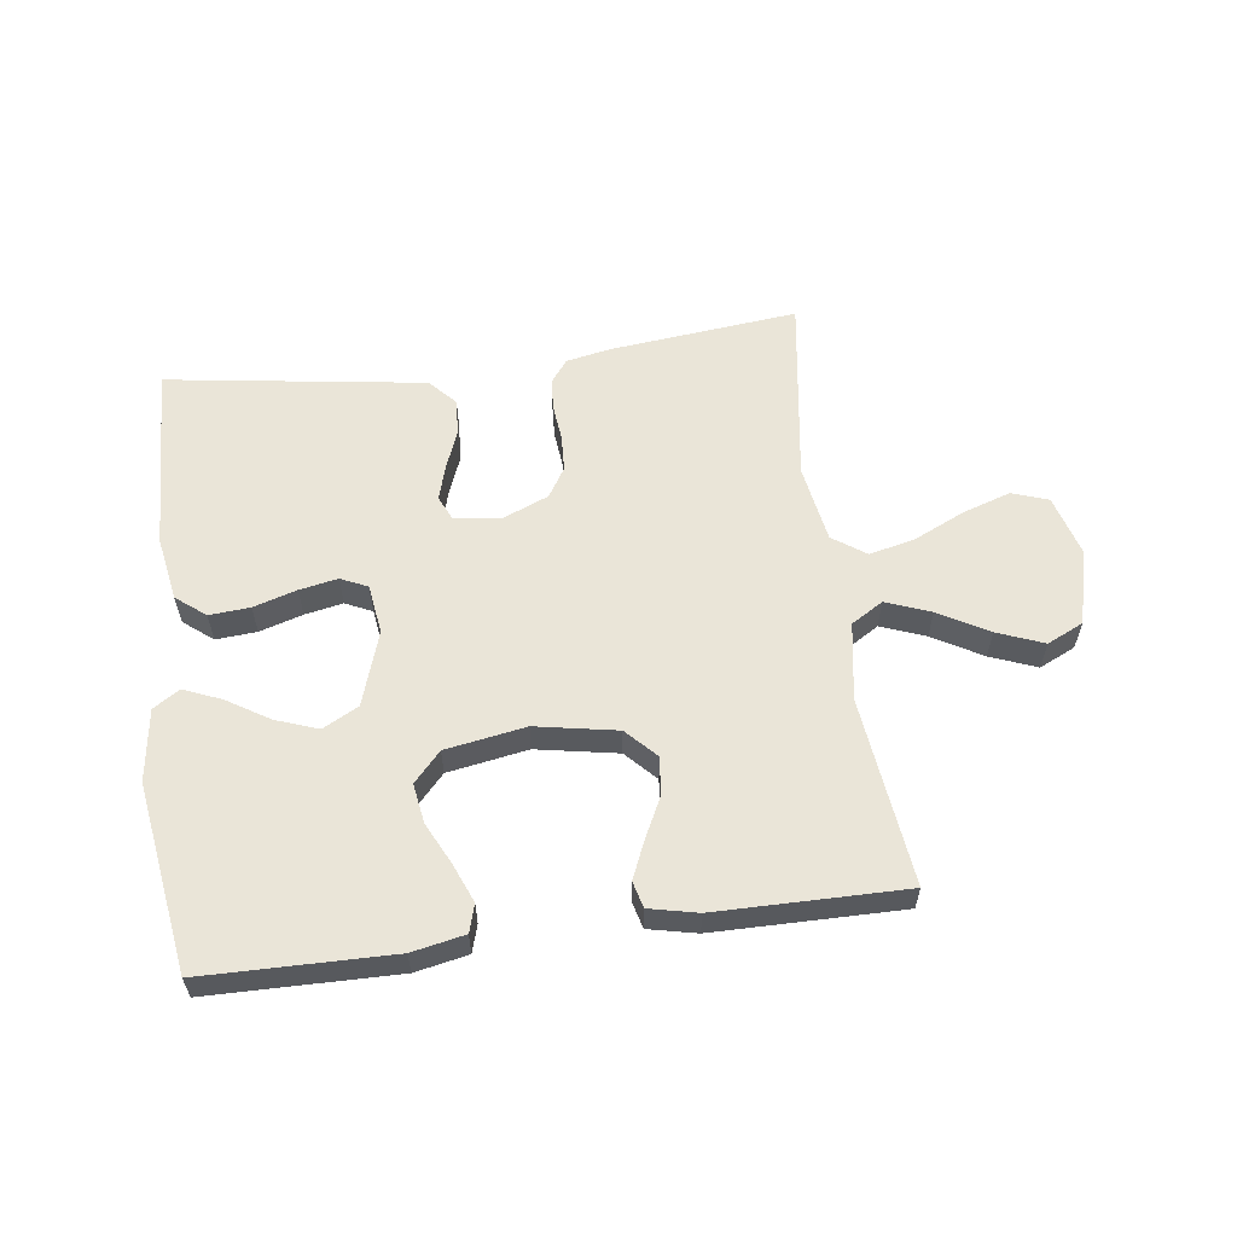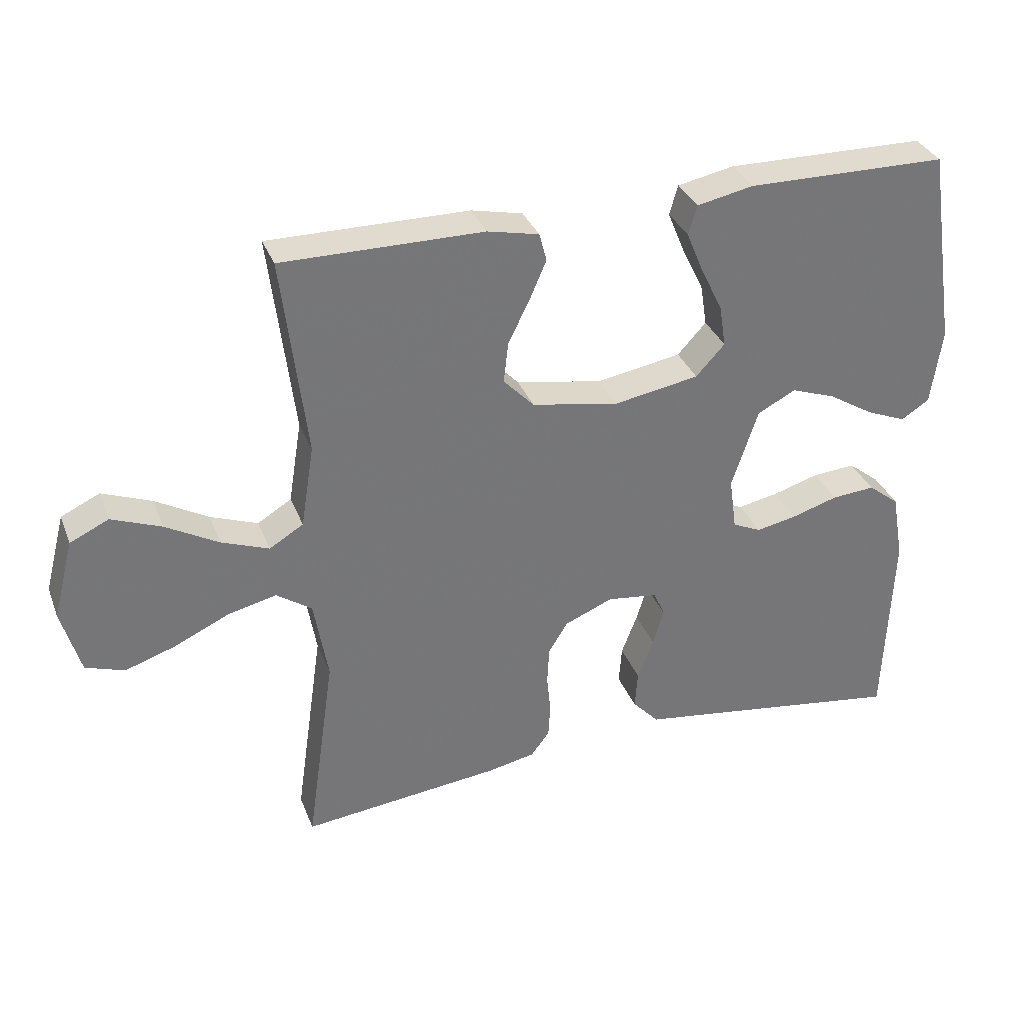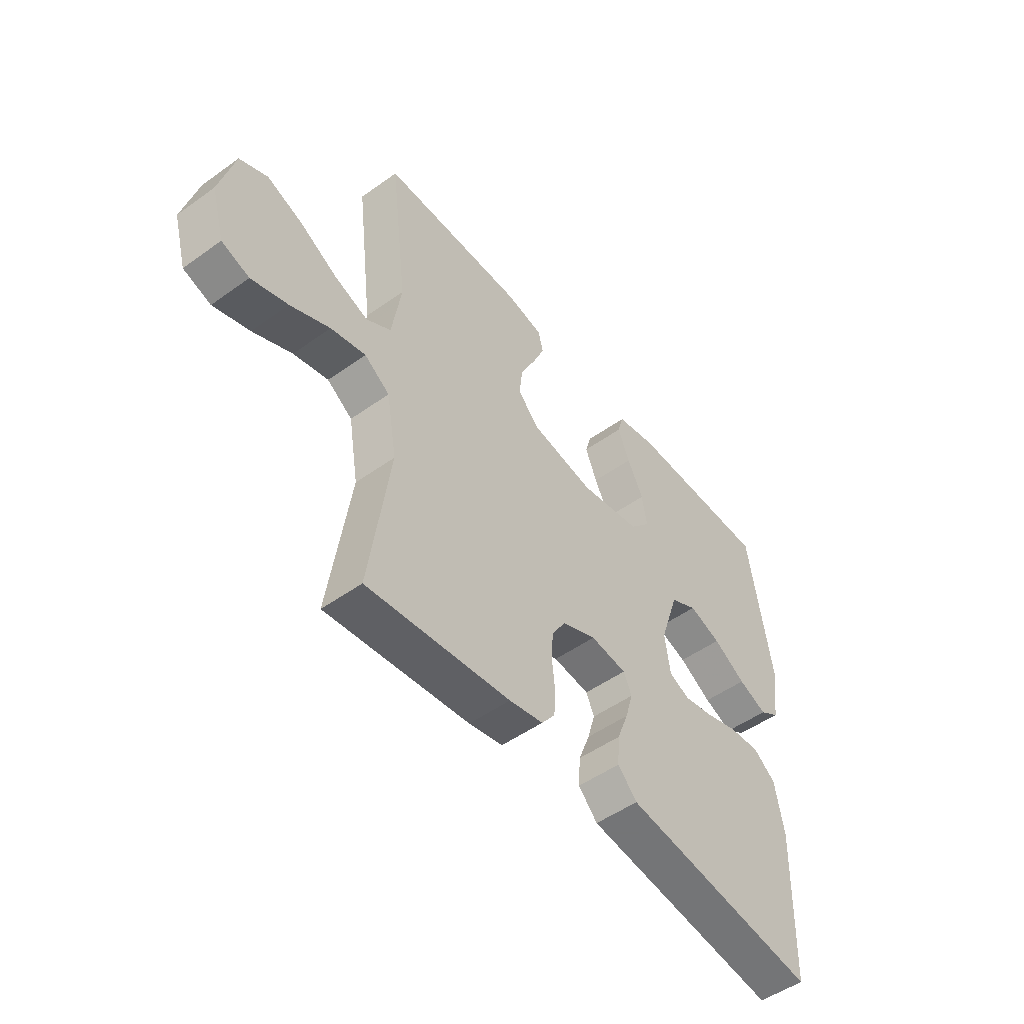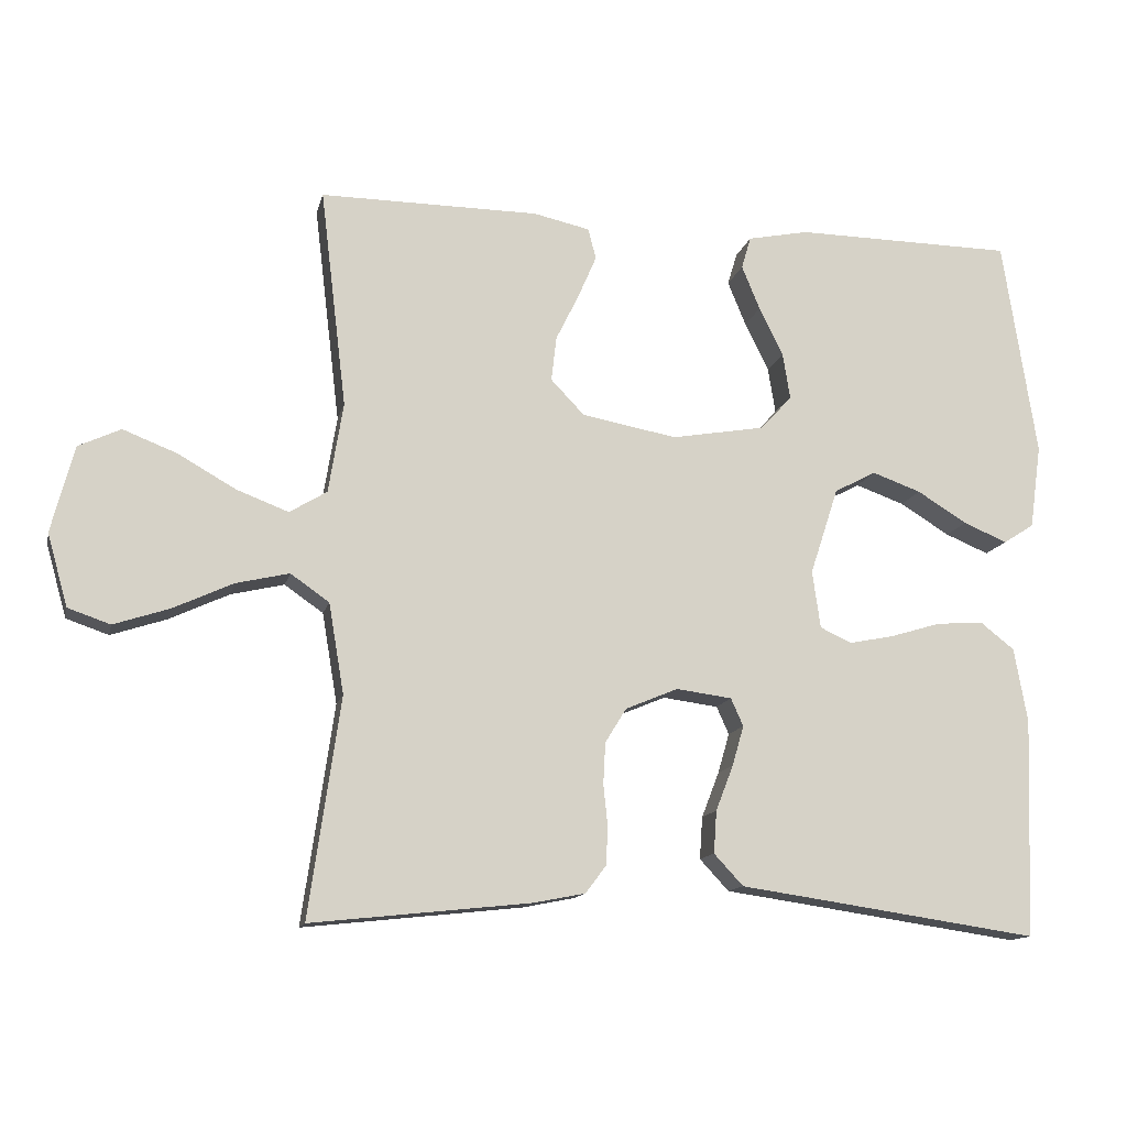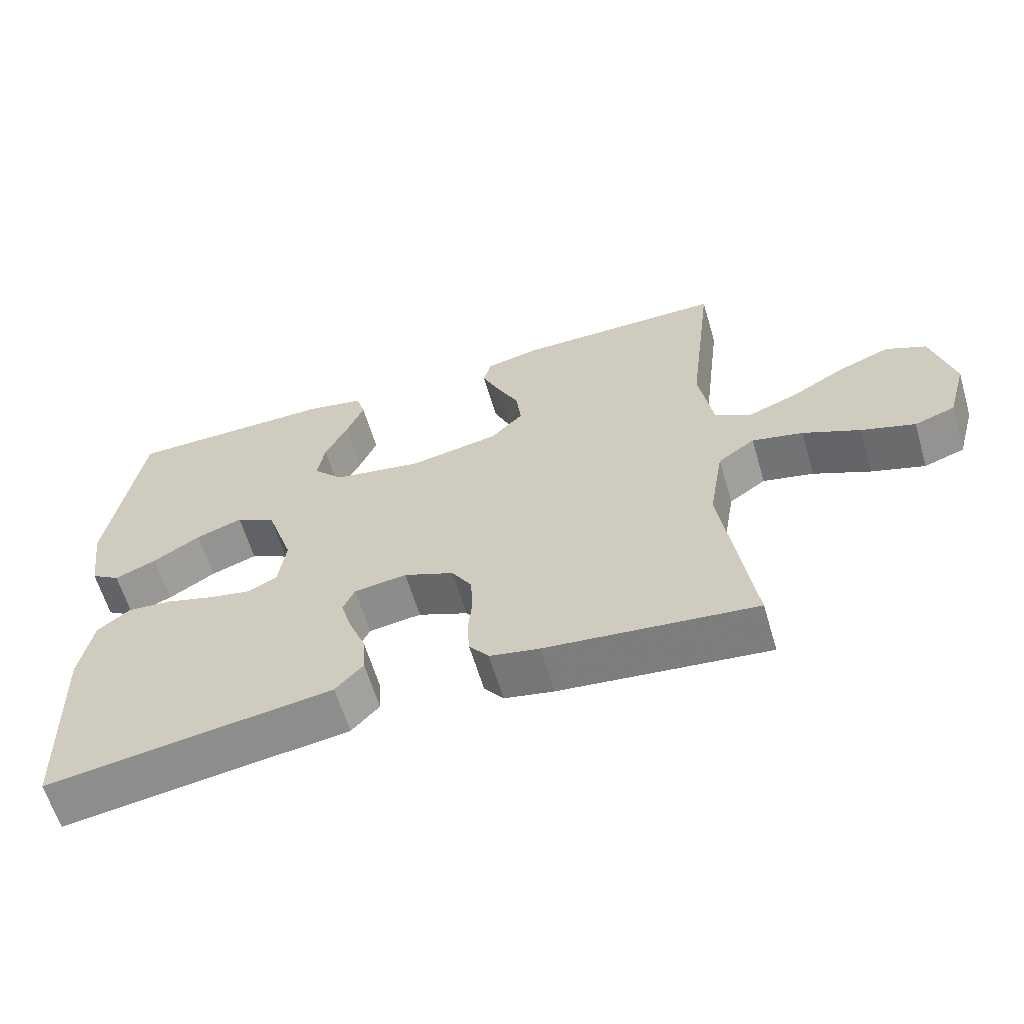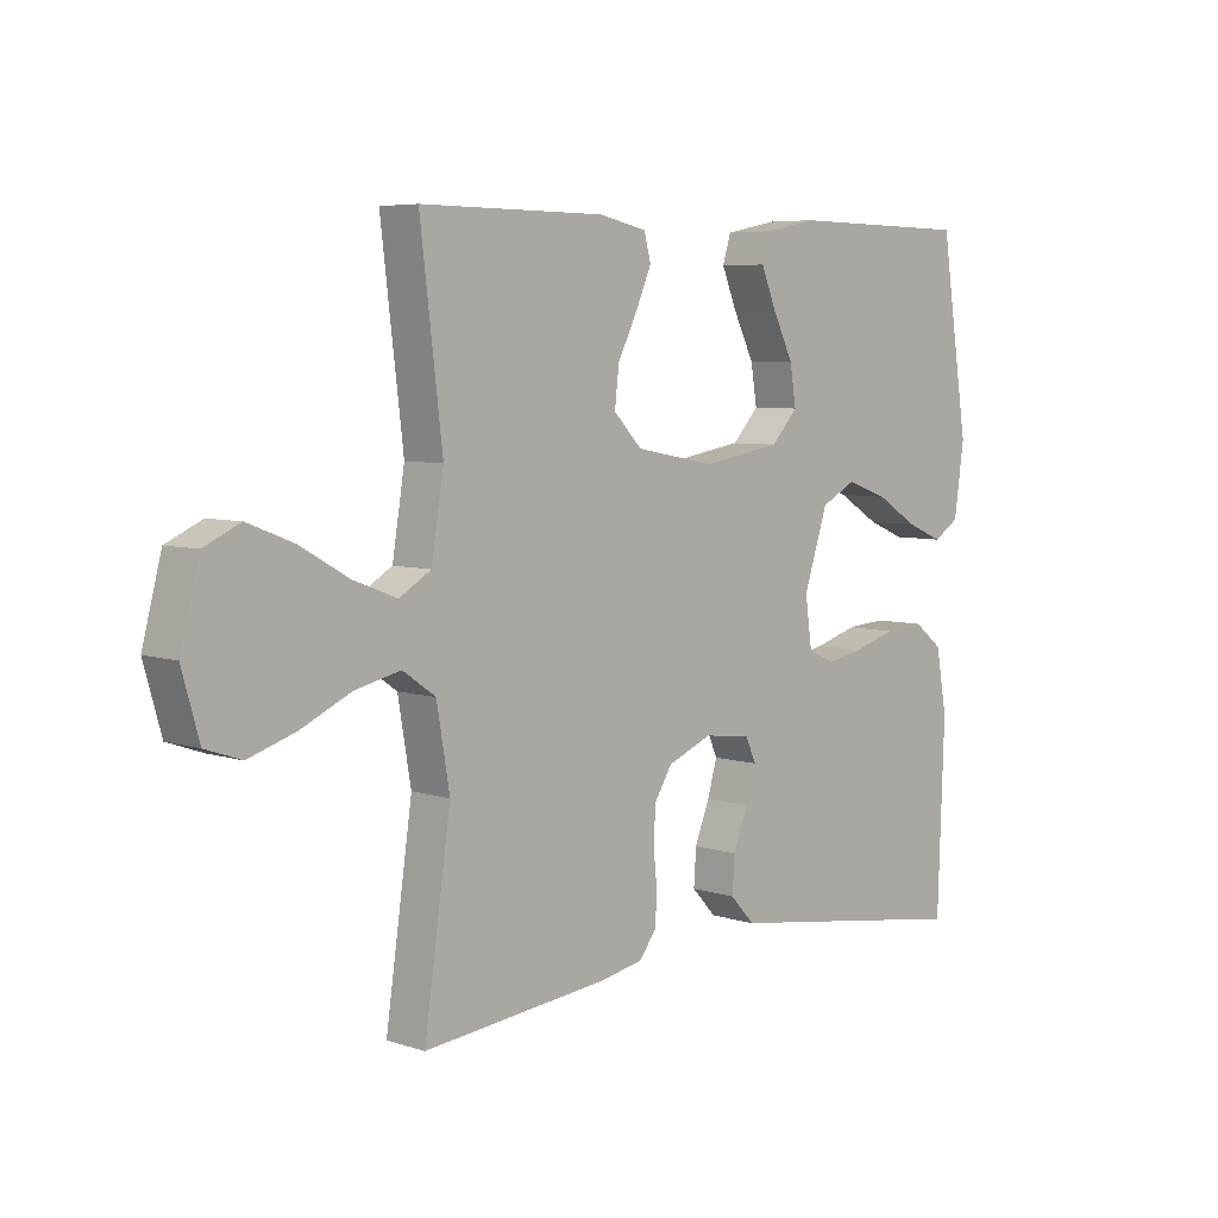
<metadata>
{"format":"obj","ext":"obj","renderer":"f3d","projection":"perspective","resolution":1024,"background":"white","views":[{"elev":59.0,"azim":-7.5,"up":"+Y"},{"elev":33.6,"azim":160.6,"up":"+Z"},{"elev":-50.6,"azim":128.1,"up":"+Z"},{"elev":-13.2,"azim":167.4,"up":"+Z"},{"elev":-61.8,"azim":16.5,"up":"+Z"},{"elev":5.9,"azim":134.5,"up":"+Z"}]}
</metadata>
<code>
v -0.5 0.07 -0.5
v -0.511 0.07 -0.2
v -0.493 0.07 -0.098
v -0.446 0.07 -0.061
v -0.381 0.07 -0.066
v -0.312 0.07 -0.087
v -0.251 0.07 -0.099
v -0.208 0.07 -0.079
v -0.197 0.07 0
v -0.236 0.07 0.119
v -0.293 0.07 0.149
v -0.36 0.07 0.125
v -0.428 0.07 0.083
v -0.488 0.07 0.058
v -0.53 0.07 0.085
v -0.546 0.07 0.2
v -0.5 0.07 0.5
v -0.2 0.07 0.504
v -0.116 0.07 0.487
v -0.103 0.07 0.443
v -0.128 0.07 0.382
v -0.161 0.07 0.315
v -0.171 0.07 0.252
v -0.128 0.07 0.205
v 0 0.07 0.183
v 0.13 0.07 0.207
v 0.176 0.07 0.255
v 0.169 0.07 0.316
v 0.137 0.07 0.381
v 0.112 0.07 0.439
v 0.123 0.07 0.481
v 0.2 0.07 0.498
v 0.5 0.07 0.5
v 0.464 0.07 0.2
v 0.484 0.07 0.076
v 0.535 0.07 0.045
v 0.606 0.07 0.072
v 0.685 0.07 0.117
v 0.759 0.07 0.146
v 0.817 0.07 0.119
v 0.848 0.07 0
v 0.82 0.07 -0.099
v 0.762 0.07 -0.119
v 0.686 0.07 -0.094
v 0.604 0.07 -0.056
v 0.531 0.07 -0.039
v 0.478 0.07 -0.076
v 0.457 0.07 -0.2
v 0.5 0.07 -0.5
v 0.2 0.07 -0.468
v 0.129 0.07 -0.454
v 0.101 0.07 -0.417
v 0.098 0.07 -0.366
v 0.104 0.07 -0.308
v 0.101 0.07 -0.251
v 0.072 0.07 -0.204
v 0 0.07 -0.174
v -0.076 0.07 -0.184
v -0.093 0.07 -0.222
v -0.077 0.07 -0.277
v -0.053 0.07 -0.339
v -0.049 0.07 -0.397
v -0.089 0.07 -0.44
v -0.2 0.07 -0.456
v -0.5 0 -0.5
v -0.511 0 -0.2
v -0.493 0 -0.098
v -0.446 0 -0.061
v -0.381 0 -0.066
v -0.312 0 -0.087
v -0.251 0 -0.099
v -0.208 0 -0.079
v -0.197 0 0
v -0.236 0 0.119
v -0.293 0 0.149
v -0.36 0 0.125
v -0.428 0 0.083
v -0.488 0 0.058
v -0.53 0 0.085
v -0.546 0 0.2
v -0.5 0 0.5
v -0.2 0 0.504
v -0.116 0 0.487
v -0.103 0 0.443
v -0.128 0 0.382
v -0.161 0 0.315
v -0.171 0 0.252
v -0.128 0 0.205
v 0 0 0.183
v 0.13 0 0.207
v 0.176 0 0.255
v 0.169 0 0.316
v 0.137 0 0.381
v 0.112 0 0.439
v 0.123 0 0.481
v 0.2 0 0.498
v 0.5 0 0.5
v 0.464 0 0.2
v 0.484 0 0.076
v 0.535 0 0.045
v 0.606 0 0.072
v 0.685 0 0.117
v 0.759 0 0.146
v 0.817 0 0.119
v 0.848 0 0
v 0.82 0 -0.099
v 0.762 0 -0.119
v 0.686 0 -0.094
v 0.604 0 -0.056
v 0.531 0 -0.039
v 0.478 0 -0.076
v 0.457 0 -0.2
v 0.5 0 -0.5
v 0.2 0 -0.468
v 0.129 0 -0.454
v 0.101 0 -0.417
v 0.098 0 -0.366
v 0.104 0 -0.308
v 0.101 0 -0.251
v 0.072 0 -0.204
v 0 0 -0.174
v -0.076 0 -0.184
v -0.093 0 -0.222
v -0.077 0 -0.277
v -0.053 0 -0.339
v -0.049 0 -0.397
v -0.089 0 -0.44
v -0.2 0 -0.456
f 62 63 64
f 61 62 64
f 60 61 64
f 4 5 6
f 3 4 6
f 2 3 6
f 1 2 6
f 64 1 6
f 60 64 6
f 59 60 6
f 58 59 6 7
f 57 58 7 8
f 56 57 8 9
f 52 53 54
f 51 52 54
f 50 51 54
f 49 50 54
f 48 49 54
f 47 48 54 55
f 46 47 55 56
f 43 44 45
f 42 43 45
f 41 42 45
f 40 41 45
f 39 40 45
f 38 39 45
f 37 38 45
f 36 37 45 46
f 56 9 10
f 46 56 10
f 36 46 10
f 35 36 10
f 32 33 34
f 31 32 34
f 30 31 34
f 29 30 34
f 28 29 34
f 27 28 34 35
f 20 21 22
f 19 20 22
f 18 19 22
f 17 18 22
f 16 17 22
f 15 16 22
f 14 15 22
f 13 14 22
f 12 13 22
f 11 12 22 23
f 10 11 23 24
f 26 27 35
f 25 26 35 10
f 10 24 25
f 128 127 126
f 128 126 125
f 128 125 124
f 70 69 68
f 70 68 67
f 70 67 66
f 70 66 65
f 70 65 128
f 70 128 124
f 70 124 123
f 71 70 123 122
f 72 71 122 121
f 73 72 121 120
f 118 117 116
f 118 116 115
f 118 115 114
f 118 114 113
f 118 113 112
f 119 118 112 111
f 120 119 111 110
f 109 108 107
f 109 107 106
f 109 106 105
f 109 105 104
f 109 104 103
f 109 103 102
f 109 102 101
f 110 109 101 100
f 74 73 120
f 74 120 110
f 74 110 100
f 74 100 99
f 98 97 96
f 98 96 95
f 98 95 94
f 98 94 93
f 98 93 92
f 99 98 92 91
f 86 85 84
f 86 84 83
f 86 83 82
f 86 82 81
f 86 81 80
f 86 80 79
f 86 79 78
f 86 78 77
f 86 77 76
f 87 86 76 75
f 88 87 75 74
f 99 91 90
f 74 99 90 89
f 89 88 74
f 1 65 66 2
f 2 66 67 3
f 3 67 68 4
f 4 68 69 5
f 5 69 70 6
f 6 70 71 7
f 7 71 72 8
f 8 72 73 9
f 9 73 74 10
f 10 74 75 11
f 11 75 76 12
f 12 76 77 13
f 13 77 78 14
f 14 78 79 15
f 15 79 80 16
f 16 80 81 17
f 17 81 82 18
f 18 82 83 19
f 19 83 84 20
f 20 84 85 21
f 21 85 86 22
f 22 86 87 23
f 23 87 88 24
f 24 88 89 25
f 25 89 90 26
f 26 90 91 27
f 27 91 92 28
f 28 92 93 29
f 29 93 94 30
f 30 94 95 31
f 31 95 96 32
f 32 96 97 33
f 33 97 98 34
f 34 98 99 35
f 35 99 100 36
f 36 100 101 37
f 37 101 102 38
f 38 102 103 39
f 39 103 104 40
f 40 104 105 41
f 41 105 106 42
f 42 106 107 43
f 43 107 108 44
f 44 108 109 45
f 45 109 110 46
f 46 110 111 47
f 47 111 112 48
f 48 112 113 49
f 49 113 114 50
f 50 114 115 51
f 51 115 116 52
f 52 116 117 53
f 53 117 118 54
f 54 118 119 55
f 55 119 120 56
f 56 120 121 57
f 57 121 122 58
f 58 122 123 59
f 59 123 124 60
f 60 124 125 61
f 61 125 126 62
f 62 126 127 63
f 63 127 128 64
f 64 128 65 1

</code>
